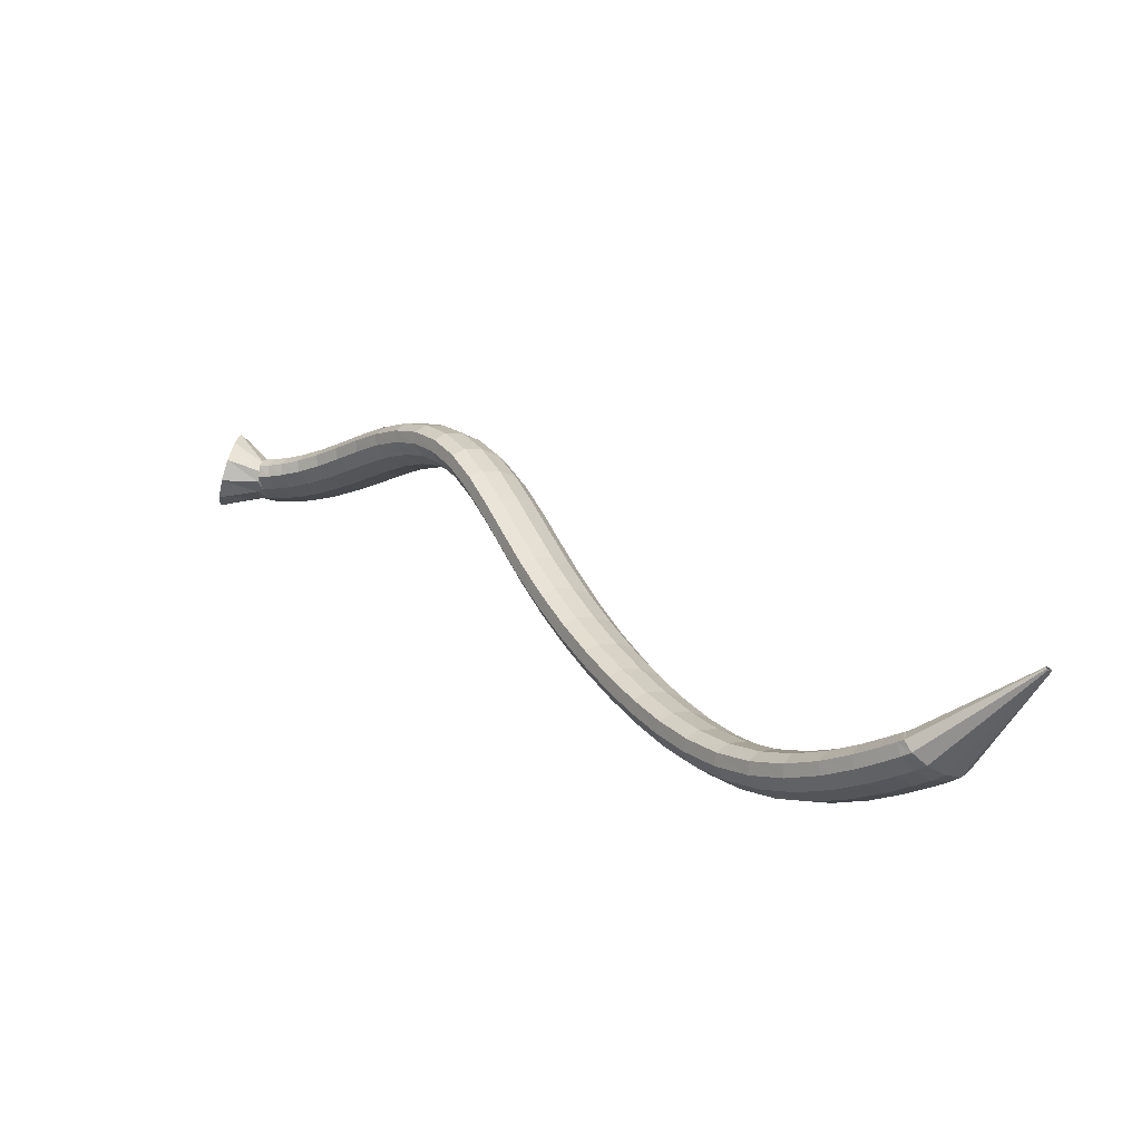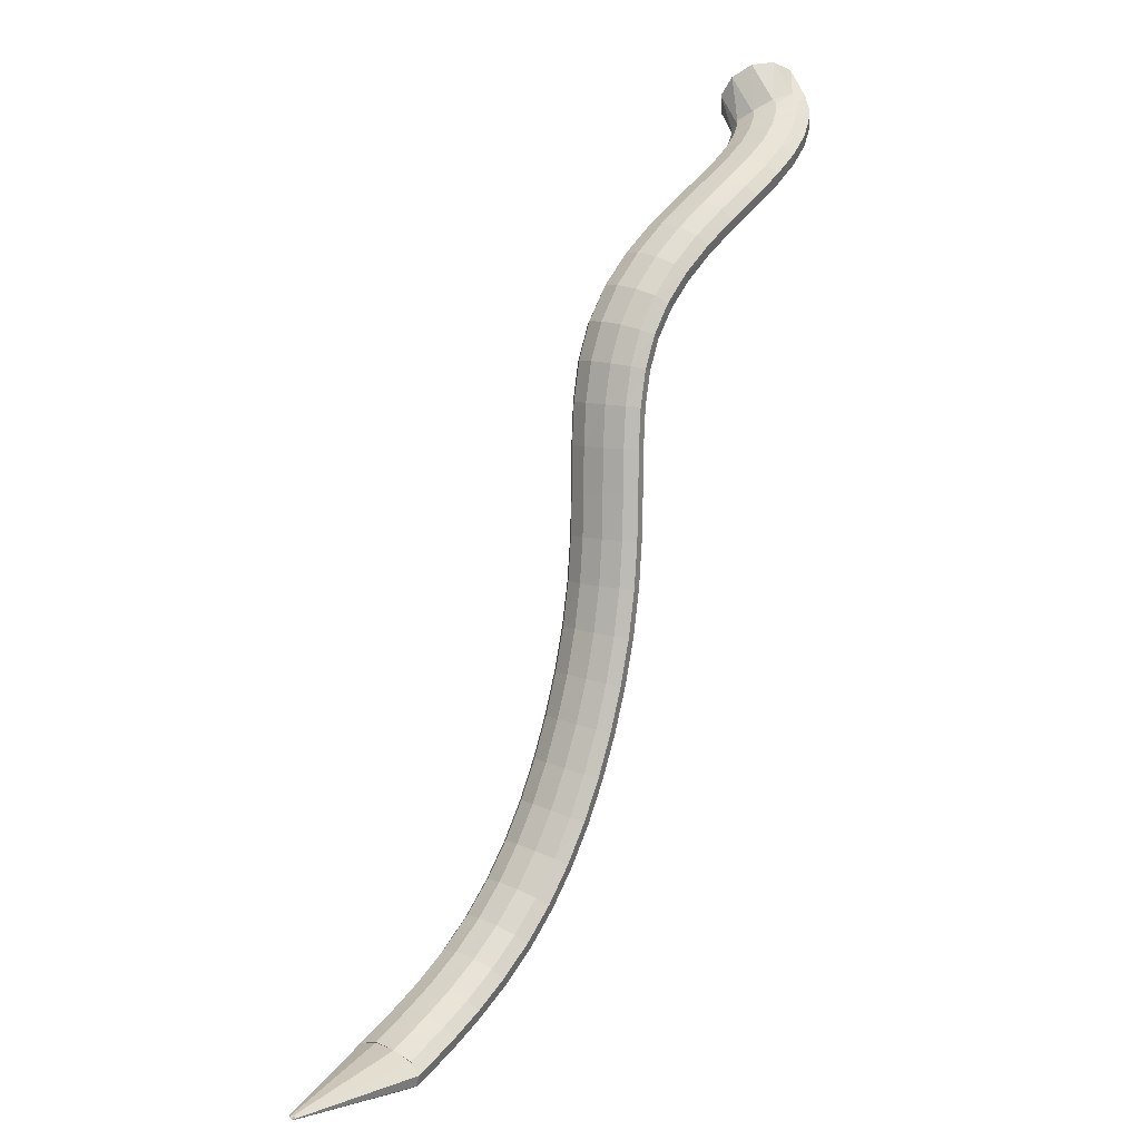
<metadata>
{"format":"obj","ext":"obj","renderer":"f3d","projection":"perspective","resolution":1024,"background":"white","views":[{"elev":-37.0,"azim":40.2,"up":"+Y"},{"elev":31.9,"azim":123.3,"up":"+Y"}]}
</metadata>
<code>
g tube1
v 156.6 156.8 167.7
v 155.6 158.9 166.1
v 155.8 161.6 165.3
v 157.1 164.1 165.7
v 159.2 165.5 167
v 161.3 165.5 168.8
v 162.8 164 170.7
v 163.2 161.5 171.9
v 162.4 158.8 172.1
v 160.6 156.7 171.3
v 158.5 156 169.6
v 156.6 156.8 167.7
v 161.1 157.6 164.8
v 159.9 159.3 163
v 159.5 161.1 162
v 160 162.5 162
v 161.3 162.9 163.1
v 162.9 162.4 164.9
v 164.4 160.9 166.8
v 165.2 159.1 168.3
v 165.2 157.5 168.8
v 164.2 156.5 168.2
v 162.7 156.6 166.7
v 161.1 157.6 164.8
v 162.4 157.2 164.3
v 161.4 158.5 162.1
v 161 160.1 160.7
v 161.3 161.5 160.7
v 162.2 162.3 161.9
v 163.4 162.2 164.1
v 164.5 161.2 166.5
v 165.2 159.7 168.4
v 165.3 158.1 169.1
v 164.7 157 168.5
v 163.6 156.6 166.7
v 162.4 157.2 164.3
v 164.1 156.8 163.4
v 163.3 158 161.1
v 163.1 159.5 159.7
v 163.4 160.9 159.6
v 164.1 161.8 160.9
v 165.1 161.8 163.2
v 165.9 160.9 165.7
v 166.4 159.5 167.7
v 166.4 158 168.5
v 165.9 156.8 167.9
v 165 156.3 166
v 164.1 156.8 163.4
v 166.6 156.2 162.6
v 166.2 157.3 160.1
v 166.1 158.8 158.6
v 166.4 160.2 158.5
v 166.9 161.1 159.9
v 167.6 161.2 162.3
v 168.1 160.5 165
v 168.4 159.2 167
v 168.3 157.6 167.9
v 167.8 156.4 167.2
v 167.2 155.9 165.2
v 166.6 156.2 162.6
v 169.8 155.6 162
v 169.7 156.6 159.4
v 169.8 158 157.9
v 170.1 159.4 157.8
v 170.5 160.4 159.2
v 170.9 160.6 161.6
v 171.1 159.9 164.4
v 171 158.6 166.5
v 170.8 157.1 167.4
v 170.5 155.9 166.7
v 170.1 155.3 164.7
v 169.8 155.6 162
v 173.6 154.7 161.7
v 173.8 155.7 159.2
v 174.1 157.1 157.6
v 174.5 158.5 157.5
v 174.7 159.5 158.9
v 174.8 159.7 161.4
v 174.7 159.1 164.1
v 174.4 157.9 166.3
v 174.1 156.4 167.2
v 173.8 155.2 166.5
v 173.6 154.6 164.5
v 173.6 154.7 161.7
v 177.8 153.7 161.9
v 178.2 154.6 159.4
v 178.7 155.9 157.8
v 179.1 157.3 157.7
v 179.2 158.3 159.1
v 179.1 158.6 161.6
v 178.8 158.1 164.3
v 178.3 156.9 166.5
v 177.8 155.5 167.3
v 177.6 154.3 166.6
v 177.5 153.6 164.6
v 177.8 153.7 161.9
v 182 152.5 162.4
v 182.6 153.3 159.8
v 183.2 154.6 158.3
v 183.7 155.9 158.2
v 183.9 156.9 159.6
v 183.7 157.3 162
v 183.2 156.8 164.8
v 182.5 155.7 166.9
v 181.9 154.3 167.8
v 181.6 153.1 167.1
v 181.6 152.4 165.1
v 182 152.5 162.4
v 186 150.9 163
v 186.7 151.6 160.4
v 187.5 152.9 158.9
v 188.1 154.2 158.8
v 188.3 155.2 160.2
v 188.1 155.5 162.6
v 187.6 155.1 165.4
v 186.8 154.1 167.5
v 186.1 152.7 168.4
v 185.7 151.5 167.7
v 185.7 150.8 165.7
v 186 150.9 163
v 189.8 149 163.5
v 190.5 149.7 160.9
v 191.3 150.9 159.4
v 192.1 152.1 159.3
v 192.5 153 160.7
v 192.4 153.4 163.2
v 191.9 153 165.9
v 191.1 152 168
v 190.2 150.7 168.9
v 189.6 149.6 168.2
v 189.5 149 166.2
v 189.8 149 163.5
v 193 146.8 163.8
v 193.7 147.5 161.2
v 194.6 148.5 159.6
v 195.5 149.7 159.5
v 196.1 150.5 160.9
v 196.2 150.7 163.4
v 195.8 150.3 166.2
v 195 149.4 168.3
v 194 148.2 169.2
v 193.2 147.2 168.5
v 192.8 146.7 166.5
v 193 146.8 163.8
v 195.7 144.2 163.8
v 196.3 144.9 161.2
v 197.3 145.9 159.6
v 198.4 146.9 159.5
v 199.2 147.5 160.9
v 199.5 147.6 163.4
v 199.2 147.1 166.1
v 198.4 146.2 168.3
v 197.3 145.2 169.2
v 196.3 144.4 168.5
v 195.7 144 166.5
v 195.7 144.2 163.8
v 198 141.2 163.4
v 198.6 141.9 160.9
v 199.6 142.8 159.2
v 200.8 143.6 159.1
v 201.8 144.1 160.5
v 202.3 144 162.9
v 202 143.4 165.7
v 201.2 142.5 167.8
v 200 141.6 168.8
v 198.9 141 168.1
v 198.1 140.8 166.1
v 198 141.2 163.4
v 200 137.6 162.7
v 200.5 138.4 160.2
v 201.6 139.2 158.6
v 202.9 139.9 158.4
v 204 140.1 159.7
v 204.5 139.9 162.2
v 204.3 139.2 164.9
v 203.4 138.4 167.1
v 202.2 137.6 168
v 201 137.1 167.4
v 200.2 137.1 165.4
v 200 137.6 162.7
v 201.8 133.4 161.8
v 202.3 134.2 159.2
v 203.4 135.1 157.6
v 204.7 135.6 157.4
v 205.9 135.8 158.8
v 206.4 135.4 161.2
v 206.2 134.7 163.9
v 205.4 133.9 166.1
v 204.1 133.1 167
v 202.8 132.8 166.4
v 202 132.9 164.4
v 201.8 133.4 161.8
v 203.6 128.8 160.6
v 204.1 129.6 158.1
v 205.2 130.4 156.5
v 206.5 131 156.3
v 207.7 131.1 157.6
v 208.2 130.7 160
v 208 130 162.7
v 207.2 129.2 164.9
v 205.9 128.4 165.9
v 204.6 128.1 165.3
v 203.8 128.2 163.3
v 203.6 128.8 160.6
v 205.5 123.9 159.5
v 206.1 124.7 156.9
v 207.2 125.5 155.3
v 208.5 126.1 155.1
v 209.6 126.3 156.5
v 210.1 125.9 158.9
v 209.9 125.2 161.6
v 209.1 124.4 163.8
v 207.8 123.6 164.7
v 206.6 123.2 164.1
v 205.7 123.3 162.2
v 205.5 123.9 159.5
v 207.8 118.8 158.4
v 208.3 119.6 155.9
v 209.4 120.5 154.2
v 210.7 121.1 154.1
v 211.8 121.4 155.4
v 212.3 121.1 157.8
v 212.1 120.5 160.6
v 211.2 119.6 162.8
v 210 118.8 163.7
v 208.8 118.4 163.1
v 207.9 118.4 161.1
v 207.8 118.8 158.4
v 210.3 113.9 157.5
v 210.9 114.6 154.9
v 212 115.5 153.3
v 213.2 116.2 153.2
v 214.2 116.5 154.5
v 214.7 116.4 157
v 214.5 115.8 159.7
v 213.6 115 161.9
v 212.4 114.1 162.8
v 211.2 113.6 162.2
v 210.5 113.5 160.2
v 210.3 113.9 157.5
v 213.1 109.1 156.7
v 213.7 109.8 154.2
v 214.8 110.7 152.6
v 216 111.4 152.4
v 217 111.9 153.8
v 217.4 111.8 156.2
v 217.2 111.2 159
v 216.3 110.4 161.2
v 215.1 109.5 162.1
v 214 108.9 161.4
v 213.2 108.7 159.5
v 213.1 109.1 156.7
v 216.2 104.5 156.2
v 216.8 105.1 153.6
v 217.8 106.1 152
v 219 106.9 151.9
v 219.9 107.4 153.2
v 220.3 107.4 155.7
v 220 106.9 158.4
v 219.2 106 160.6
v 218 105.1 161.5
v 216.9 104.4 160.9
v 216.2 104.2 158.9
v 216.2 104.5 156.2
v 219.4 100.1 155.8
v 220 100.7 153.2
v 221 101.7 151.6
v 222.2 102.6 151.4
v 223 103.1 152.8
v 223.4 103.2 155.3
v 223 102.7 158.1
v 222.2 101.9 160.2
v 221.1 100.9 161.1
v 220 100.2 160.5
v 219.4 99.84 158.5
v 219.4 100.1 155.8
v 222.8 95.89 155.5
v 223.4 96.57 152.9
v 224.4 97.55 151.3
v 225.5 98.51 151.2
v 226.3 99.15 152.6
v 226.6 99.27 155.1
v 226.2 98.83 157.8
v 225.4 97.96 160
v 224.3 96.96 160.9
v 223.3 96.12 160.2
v 222.7 95.72 158.2
v 222.8 95.89 155.5
v 226.5 92.02 155.3
v 227.1 92.72 152.8
v 228.1 93.75 151.2
v 229.1 94.81 151.1
v 229.8 95.53 152.5
v 230 95.71 154.9
v 229.6 95.28 157.7
v 228.8 94.37 159.9
v 227.8 93.28 160.8
v 226.9 92.36 160.1
v 226.4 91.89 158.1
v 226.5 92.02 155.3
v 230.5 88.54 155.3
v 231.2 89.27 152.8
v 232 90.39 151.2
v 232.9 91.54 151.1
v 233.5 92.36 152.5
v 233.6 92.58 155
v 233.2 92.14 157.7
v 232.5 91.18 159.9
v 231.5 90 160.8
v 230.8 88.97 160.1
v 230.4 88.43 158.1
v 230.5 88.54 155.3
v 235 85.57 155.5
v 235.6 86.35 152.9
v 236.3 87.55 151.4
v 237.1 88.8 151.3
v 237.5 89.69 152.7
v 237.6 89.95 155.1
v 237.2 89.5 157.9
v 236.4 88.47 160.1
v 235.6 87.19 160.9
v 235 86.08 160.2
v 234.8 85.47 158.2
v 235 85.57 155.5
v 239.7 83.21 155.8
v 240.2 84.02 153.2
v 240.9 85.3 151.6
v 241.5 86.62 151.5
v 241.8 87.57 153
v 241.7 87.86 155.4
v 241.3 87.38 158.2
v 240.7 86.29 160.3
v 240 84.94 161.2
v 239.6 83.75 160.5
v 239.4 83.11 158.5
v 239.7 83.21 155.8
v 244.4 81.46 156.1
v 244.9 82.31 153.6
v 245.4 83.63 152
v 245.9 85 151.9
v 246.1 85.99 153.3
v 246 86.29 155.8
v 245.6 85.79 158.5
v 245 84.66 160.7
v 244.5 83.26 161.5
v 244.1 82.02 160.9
v 244.1 81.35 158.8
v 244.4 81.46 156.1
v 248.7 80.27 156.5
v 249.1 81.14 154
v 249.6 82.49 152.4
v 250 83.89 152.3
v 250.1 84.9 153.7
v 249.9 85.2 156.2
v 249.5 84.68 158.9
v 249.1 83.53 161.1
v 248.6 82.09 161.9
v 248.4 80.84 161.2
v 248.4 80.16 159.2
v 248.7 80.27 156.5
v 252.2 79.52 156.9
v 252.6 80.4 154.3
v 253 81.77 152.7
v 253.3 83.18 152.6
v 253.4 84.2 154
v 253.2 84.5 156.5
v 252.8 83.98 159.2
v 252.4 82.81 161.4
v 252 81.36 162.3
v 251.8 80.09 161.6
v 251.9 79.41 159.6
v 252.2 79.52 156.9
v 254.4 79.12 157.1
v 254.8 80 154.5
v 255.2 81.37 153
v 255.5 82.79 152.8
v 255.5 83.82 154.3
v 255.3 84.11 156.7
v 255 83.59 159.5
v 254.5 82.42 161.6
v 254.2 80.96 162.5
v 254 79.69 161.8
v 254.1 79 159.8
v 254.4 79.12 157.1
v 256 78.99 157.2
v 256.2 79.9 154.7
v 256.1 81.28 153
v 255.9 82.7 152.9
v 255.6 83.71 154.3
v 255.2 83.99 156.7
v 255 83.45 159.5
v 254.9 82.26 161.6
v 255 80.8 162.6
v 255.3 79.53 161.9
v 255.7 78.85 160
v 256 78.99 157.2
v 269.6 83.93 159.4
v 269.6 84.02 159.1
v 269.6 84.16 159
v 269.6 84.3 159
v 269.6 84.4 159.1
v 269.5 84.43 159.3
v 269.5 84.38 159.6
v 269.5 84.26 159.8
v 269.5 84.11 159.9
v 269.5 83.99 159.9
v 269.6 83.92 159.7
v 269.6 83.93 159.4
f 1 2 14
f 14 13 1
f 2 3 15
f 15 14 2
f 3 4 16
f 16 15 3
f 4 5 17
f 17 16 4
f 5 6 18
f 18 17 5
f 6 7 19
f 19 18 6
f 7 8 20
f 20 19 7
f 8 9 21
f 21 20 8
f 9 10 22
f 22 21 9
f 10 11 23
f 23 22 10
f 11 12 24
f 24 23 11
f 13 14 26
f 26 25 13
f 14 15 27
f 27 26 14
f 15 16 28
f 28 27 15
f 16 17 29
f 29 28 16
f 17 18 30
f 30 29 17
f 18 19 31
f 31 30 18
f 19 20 32
f 32 31 19
f 20 21 33
f 33 32 20
f 21 22 34
f 34 33 21
f 22 23 35
f 35 34 22
f 23 24 36
f 36 35 23
f 25 26 38
f 38 37 25
f 26 27 39
f 39 38 26
f 27 28 40
f 40 39 27
f 28 29 41
f 41 40 28
f 29 30 42
f 42 41 29
f 30 31 43
f 43 42 30
f 31 32 44
f 44 43 31
f 32 33 45
f 45 44 32
f 33 34 46
f 46 45 33
f 34 35 47
f 47 46 34
f 35 36 48
f 48 47 35
f 37 38 50
f 50 49 37
f 38 39 51
f 51 50 38
f 39 40 52
f 52 51 39
f 40 41 53
f 53 52 40
f 41 42 54
f 54 53 41
f 42 43 55
f 55 54 42
f 43 44 56
f 56 55 43
f 44 45 57
f 57 56 44
f 45 46 58
f 58 57 45
f 46 47 59
f 59 58 46
f 47 48 60
f 60 59 47
f 49 50 62
f 62 61 49
f 50 51 63
f 63 62 50
f 51 52 64
f 64 63 51
f 52 53 65
f 65 64 52
f 53 54 66
f 66 65 53
f 54 55 67
f 67 66 54
f 55 56 68
f 68 67 55
f 56 57 69
f 69 68 56
f 57 58 70
f 70 69 57
f 58 59 71
f 71 70 58
f 59 60 72
f 72 71 59
f 61 62 74
f 74 73 61
f 62 63 75
f 75 74 62
f 63 64 76
f 76 75 63
f 64 65 77
f 77 76 64
f 65 66 78
f 78 77 65
f 66 67 79
f 79 78 66
f 67 68 80
f 80 79 67
f 68 69 81
f 81 80 68
f 69 70 82
f 82 81 69
f 70 71 83
f 83 82 70
f 71 72 84
f 84 83 71
f 73 74 86
f 86 85 73
f 74 75 87
f 87 86 74
f 75 76 88
f 88 87 75
f 76 77 89
f 89 88 76
f 77 78 90
f 90 89 77
f 78 79 91
f 91 90 78
f 79 80 92
f 92 91 79
f 80 81 93
f 93 92 80
f 81 82 94
f 94 93 81
f 82 83 95
f 95 94 82
f 83 84 96
f 96 95 83
f 85 86 98
f 98 97 85
f 86 87 99
f 99 98 86
f 87 88 100
f 100 99 87
f 88 89 101
f 101 100 88
f 89 90 102
f 102 101 89
f 90 91 103
f 103 102 90
f 91 92 104
f 104 103 91
f 92 93 105
f 105 104 92
f 93 94 106
f 106 105 93
f 94 95 107
f 107 106 94
f 95 96 108
f 108 107 95
f 97 98 110
f 110 109 97
f 98 99 111
f 111 110 98
f 99 100 112
f 112 111 99
f 100 101 113
f 113 112 100
f 101 102 114
f 114 113 101
f 102 103 115
f 115 114 102
f 103 104 116
f 116 115 103
f 104 105 117
f 117 116 104
f 105 106 118
f 118 117 105
f 106 107 119
f 119 118 106
f 107 108 120
f 120 119 107
f 109 110 122
f 122 121 109
f 110 111 123
f 123 122 110
f 111 112 124
f 124 123 111
f 112 113 125
f 125 124 112
f 113 114 126
f 126 125 113
f 114 115 127
f 127 126 114
f 115 116 128
f 128 127 115
f 116 117 129
f 129 128 116
f 117 118 130
f 130 129 117
f 118 119 131
f 131 130 118
f 119 120 132
f 132 131 119
f 121 122 134
f 134 133 121
f 122 123 135
f 135 134 122
f 123 124 136
f 136 135 123
f 124 125 137
f 137 136 124
f 125 126 138
f 138 137 125
f 126 127 139
f 139 138 126
f 127 128 140
f 140 139 127
f 128 129 141
f 141 140 128
f 129 130 142
f 142 141 129
f 130 131 143
f 143 142 130
f 131 132 144
f 144 143 131
f 133 134 146
f 146 145 133
f 134 135 147
f 147 146 134
f 135 136 148
f 148 147 135
f 136 137 149
f 149 148 136
f 137 138 150
f 150 149 137
f 138 139 151
f 151 150 138
f 139 140 152
f 152 151 139
f 140 141 153
f 153 152 140
f 141 142 154
f 154 153 141
f 142 143 155
f 155 154 142
f 143 144 156
f 156 155 143
f 145 146 158
f 158 157 145
f 146 147 159
f 159 158 146
f 147 148 160
f 160 159 147
f 148 149 161
f 161 160 148
f 149 150 162
f 162 161 149
f 150 151 163
f 163 162 150
f 151 152 164
f 164 163 151
f 152 153 165
f 165 164 152
f 153 154 166
f 166 165 153
f 154 155 167
f 167 166 154
f 155 156 168
f 168 167 155
f 157 158 170
f 170 169 157
f 158 159 171
f 171 170 158
f 159 160 172
f 172 171 159
f 160 161 173
f 173 172 160
f 161 162 174
f 174 173 161
f 162 163 175
f 175 174 162
f 163 164 176
f 176 175 163
f 164 165 177
f 177 176 164
f 165 166 178
f 178 177 165
f 166 167 179
f 179 178 166
f 167 168 180
f 180 179 167
f 169 170 182
f 182 181 169
f 170 171 183
f 183 182 170
f 171 172 184
f 184 183 171
f 172 173 185
f 185 184 172
f 173 174 186
f 186 185 173
f 174 175 187
f 187 186 174
f 175 176 188
f 188 187 175
f 176 177 189
f 189 188 176
f 177 178 190
f 190 189 177
f 178 179 191
f 191 190 178
f 179 180 192
f 192 191 179
f 181 182 194
f 194 193 181
f 182 183 195
f 195 194 182
f 183 184 196
f 196 195 183
f 184 185 197
f 197 196 184
f 185 186 198
f 198 197 185
f 186 187 199
f 199 198 186
f 187 188 200
f 200 199 187
f 188 189 201
f 201 200 188
f 189 190 202
f 202 201 189
f 190 191 203
f 203 202 190
f 191 192 204
f 204 203 191
f 193 194 206
f 206 205 193
f 194 195 207
f 207 206 194
f 195 196 208
f 208 207 195
f 196 197 209
f 209 208 196
f 197 198 210
f 210 209 197
f 198 199 211
f 211 210 198
f 199 200 212
f 212 211 199
f 200 201 213
f 213 212 200
f 201 202 214
f 214 213 201
f 202 203 215
f 215 214 202
f 203 204 216
f 216 215 203
f 205 206 218
f 218 217 205
f 206 207 219
f 219 218 206
f 207 208 220
f 220 219 207
f 208 209 221
f 221 220 208
f 209 210 222
f 222 221 209
f 210 211 223
f 223 222 210
f 211 212 224
f 224 223 211
f 212 213 225
f 225 224 212
f 213 214 226
f 226 225 213
f 214 215 227
f 227 226 214
f 215 216 228
f 228 227 215
f 217 218 230
f 230 229 217
f 218 219 231
f 231 230 218
f 219 220 232
f 232 231 219
f 220 221 233
f 233 232 220
f 221 222 234
f 234 233 221
f 222 223 235
f 235 234 222
f 223 224 236
f 236 235 223
f 224 225 237
f 237 236 224
f 225 226 238
f 238 237 225
f 226 227 239
f 239 238 226
f 227 228 240
f 240 239 227
f 229 230 242
f 242 241 229
f 230 231 243
f 243 242 230
f 231 232 244
f 244 243 231
f 232 233 245
f 245 244 232
f 233 234 246
f 246 245 233
f 234 235 247
f 247 246 234
f 235 236 248
f 248 247 235
f 236 237 249
f 249 248 236
f 237 238 250
f 250 249 237
f 238 239 251
f 251 250 238
f 239 240 252
f 252 251 239
f 241 242 254
f 254 253 241
f 242 243 255
f 255 254 242
f 243 244 256
f 256 255 243
f 244 245 257
f 257 256 244
f 245 246 258
f 258 257 245
f 246 247 259
f 259 258 246
f 247 248 260
f 260 259 247
f 248 249 261
f 261 260 248
f 249 250 262
f 262 261 249
f 250 251 263
f 263 262 250
f 251 252 264
f 264 263 251
f 253 254 266
f 266 265 253
f 254 255 267
f 267 266 254
f 255 256 268
f 268 267 255
f 256 257 269
f 269 268 256
f 257 258 270
f 270 269 257
f 258 259 271
f 271 270 258
f 259 260 272
f 272 271 259
f 260 261 273
f 273 272 260
f 261 262 274
f 274 273 261
f 262 263 275
f 275 274 262
f 263 264 276
f 276 275 263
f 265 266 278
f 278 277 265
f 266 267 279
f 279 278 266
f 267 268 280
f 280 279 267
f 268 269 281
f 281 280 268
f 269 270 282
f 282 281 269
f 270 271 283
f 283 282 270
f 271 272 284
f 284 283 271
f 272 273 285
f 285 284 272
f 273 274 286
f 286 285 273
f 274 275 287
f 287 286 274
f 275 276 288
f 288 287 275
f 277 278 290
f 290 289 277
f 278 279 291
f 291 290 278
f 279 280 292
f 292 291 279
f 280 281 293
f 293 292 280
f 281 282 294
f 294 293 281
f 282 283 295
f 295 294 282
f 283 284 296
f 296 295 283
f 284 285 297
f 297 296 284
f 285 286 298
f 298 297 285
f 286 287 299
f 299 298 286
f 287 288 300
f 300 299 287
f 289 290 302
f 302 301 289
f 290 291 303
f 303 302 290
f 291 292 304
f 304 303 291
f 292 293 305
f 305 304 292
f 293 294 306
f 306 305 293
f 294 295 307
f 307 306 294
f 295 296 308
f 308 307 295
f 296 297 309
f 309 308 296
f 297 298 310
f 310 309 297
f 298 299 311
f 311 310 298
f 299 300 312
f 312 311 299
f 301 302 314
f 314 313 301
f 302 303 315
f 315 314 302
f 303 304 316
f 316 315 303
f 304 305 317
f 317 316 304
f 305 306 318
f 318 317 305
f 306 307 319
f 319 318 306
f 307 308 320
f 320 319 307
f 308 309 321
f 321 320 308
f 309 310 322
f 322 321 309
f 310 311 323
f 323 322 310
f 311 312 324
f 324 323 311
f 313 314 326
f 326 325 313
f 314 315 327
f 327 326 314
f 315 316 328
f 328 327 315
f 316 317 329
f 329 328 316
f 317 318 330
f 330 329 317
f 318 319 331
f 331 330 318
f 319 320 332
f 332 331 319
f 320 321 333
f 333 332 320
f 321 322 334
f 334 333 321
f 322 323 335
f 335 334 322
f 323 324 336
f 336 335 323
f 325 326 338
f 338 337 325
f 326 327 339
f 339 338 326
f 327 328 340
f 340 339 327
f 328 329 341
f 341 340 328
f 329 330 342
f 342 341 329
f 330 331 343
f 343 342 330
f 331 332 344
f 344 343 331
f 332 333 345
f 345 344 332
f 333 334 346
f 346 345 333
f 334 335 347
f 347 346 334
f 335 336 348
f 348 347 335
f 337 338 350
f 350 349 337
f 338 339 351
f 351 350 338
f 339 340 352
f 352 351 339
f 340 341 353
f 353 352 340
f 341 342 354
f 354 353 341
f 342 343 355
f 355 354 342
f 343 344 356
f 356 355 343
f 344 345 357
f 357 356 344
f 345 346 358
f 358 357 345
f 346 347 359
f 359 358 346
f 347 348 360
f 360 359 347
f 349 350 362
f 362 361 349
f 350 351 363
f 363 362 350
f 351 352 364
f 364 363 351
f 352 353 365
f 365 364 352
f 353 354 366
f 366 365 353
f 354 355 367
f 367 366 354
f 355 356 368
f 368 367 355
f 356 357 369
f 369 368 356
f 357 358 370
f 370 369 357
f 358 359 371
f 371 370 358
f 359 360 372
f 372 371 359
f 361 362 374
f 374 373 361
f 362 363 375
f 375 374 362
f 363 364 376
f 376 375 363
f 364 365 377
f 377 376 364
f 365 366 378
f 378 377 365
f 366 367 379
f 379 378 366
f 367 368 380
f 380 379 367
f 368 369 381
f 381 380 368
f 369 370 382
f 382 381 369
f 370 371 383
f 383 382 370
f 371 372 384
f 384 383 371
f 373 374 386
f 386 385 373
f 374 375 387
f 387 386 374
f 375 376 388
f 388 387 375
f 376 377 389
f 389 388 376
f 377 378 390
f 390 389 377
f 378 379 391
f 391 390 378
f 379 380 392
f 392 391 379
f 380 381 393
f 393 392 380
f 381 382 394
f 394 393 381
f 382 383 395
f 395 394 382
f 383 384 396
f 396 395 383
f 385 386 398
f 398 397 385
f 386 387 399
f 399 398 386
f 387 388 400
f 400 399 387
f 388 389 401
f 401 400 388
f 389 390 402
f 402 401 389
f 390 391 403
f 403 402 390
f 391 392 404
f 404 403 391
f 392 393 405
f 405 404 392
f 393 394 406
f 406 405 393
f 394 395 407
f 407 406 394
f 395 396 408
f 408 407 395
g

</code>
